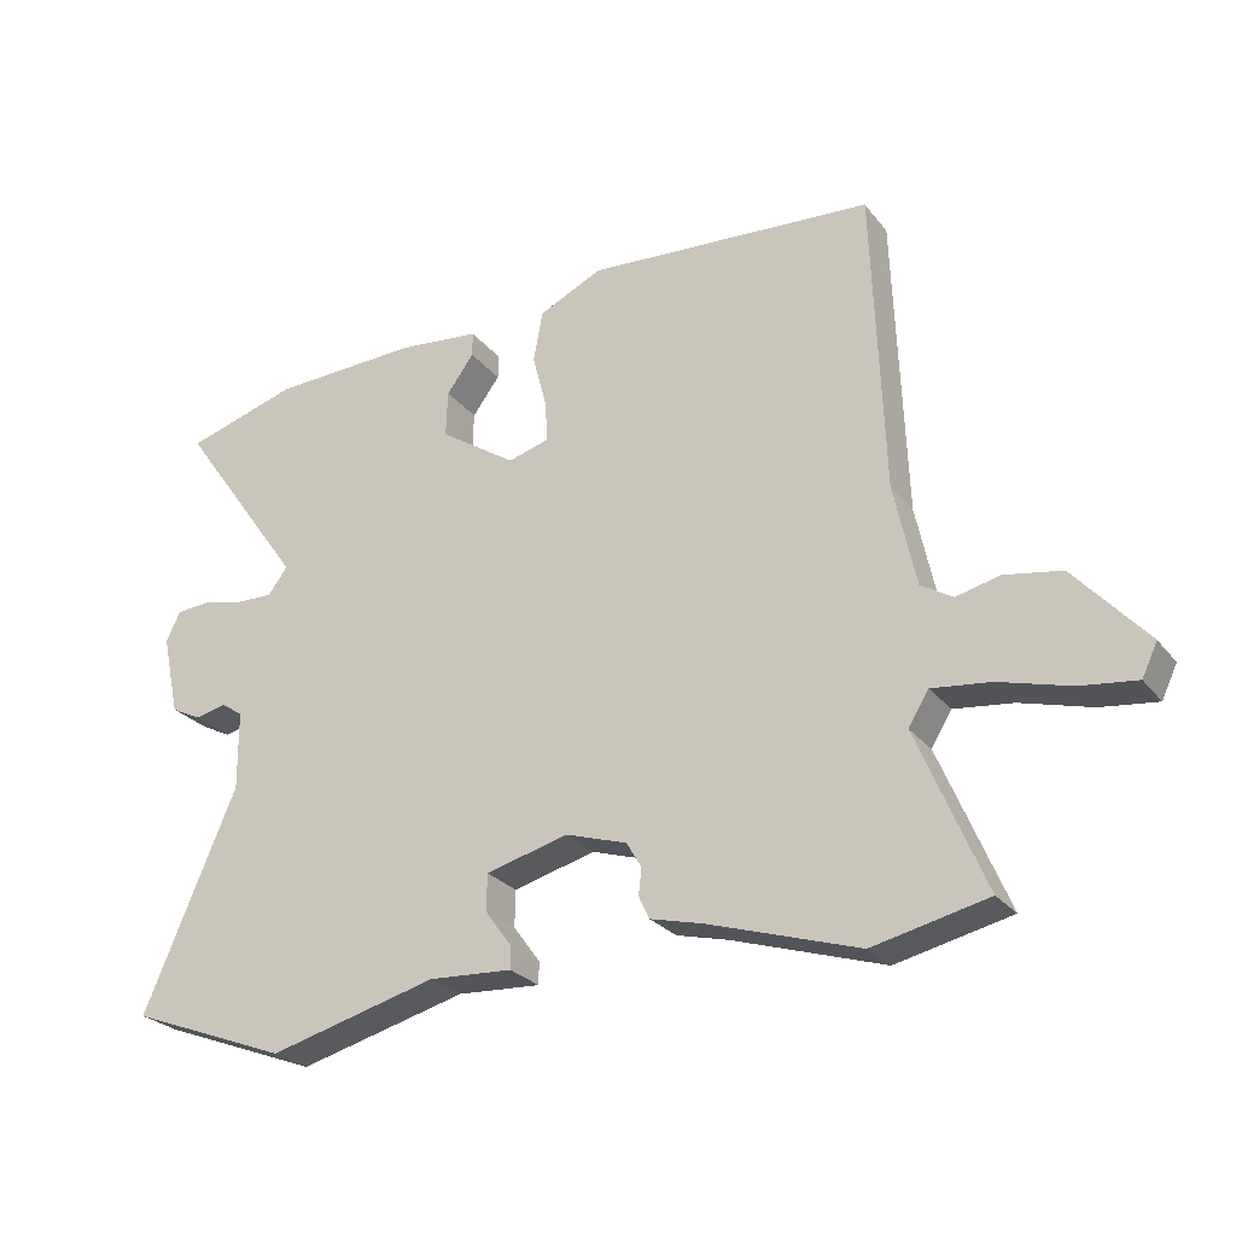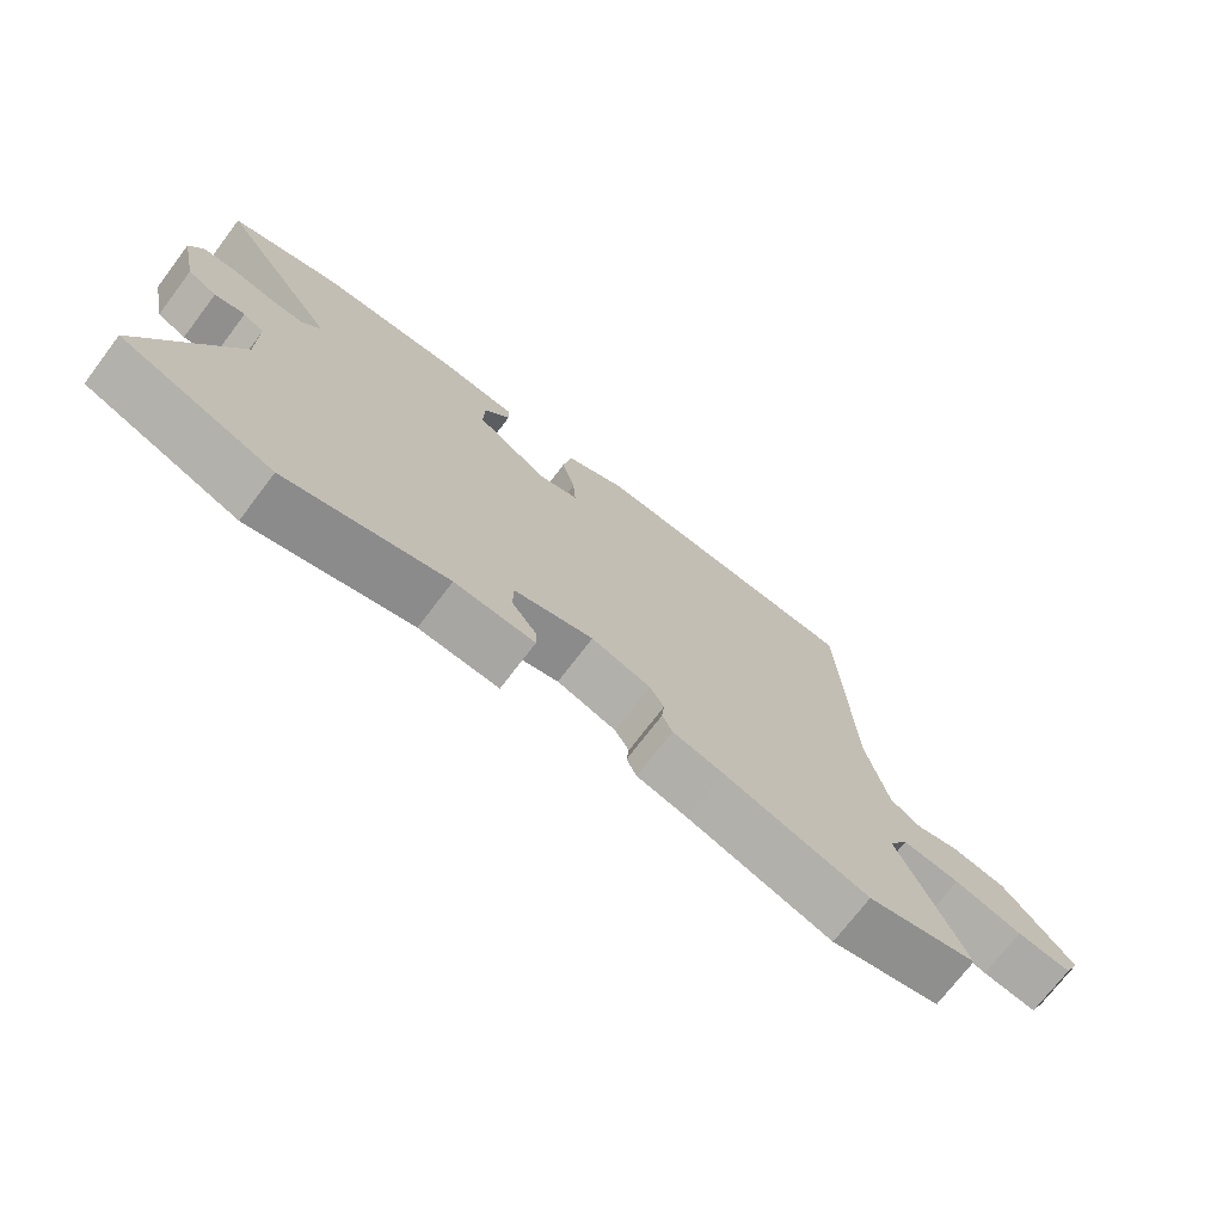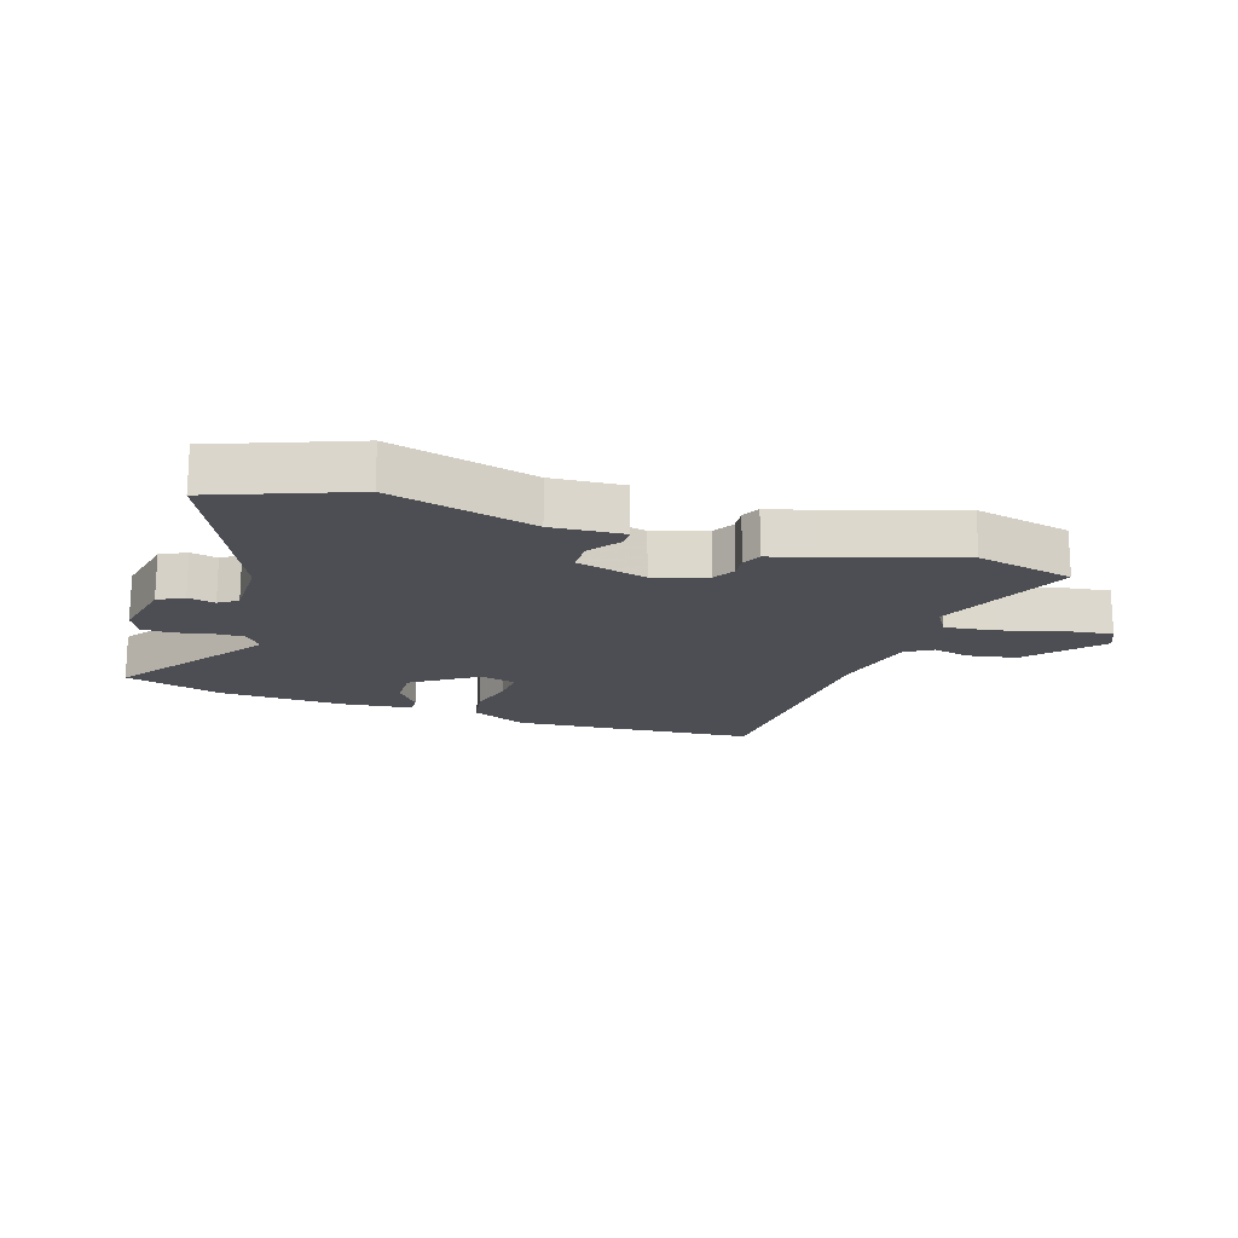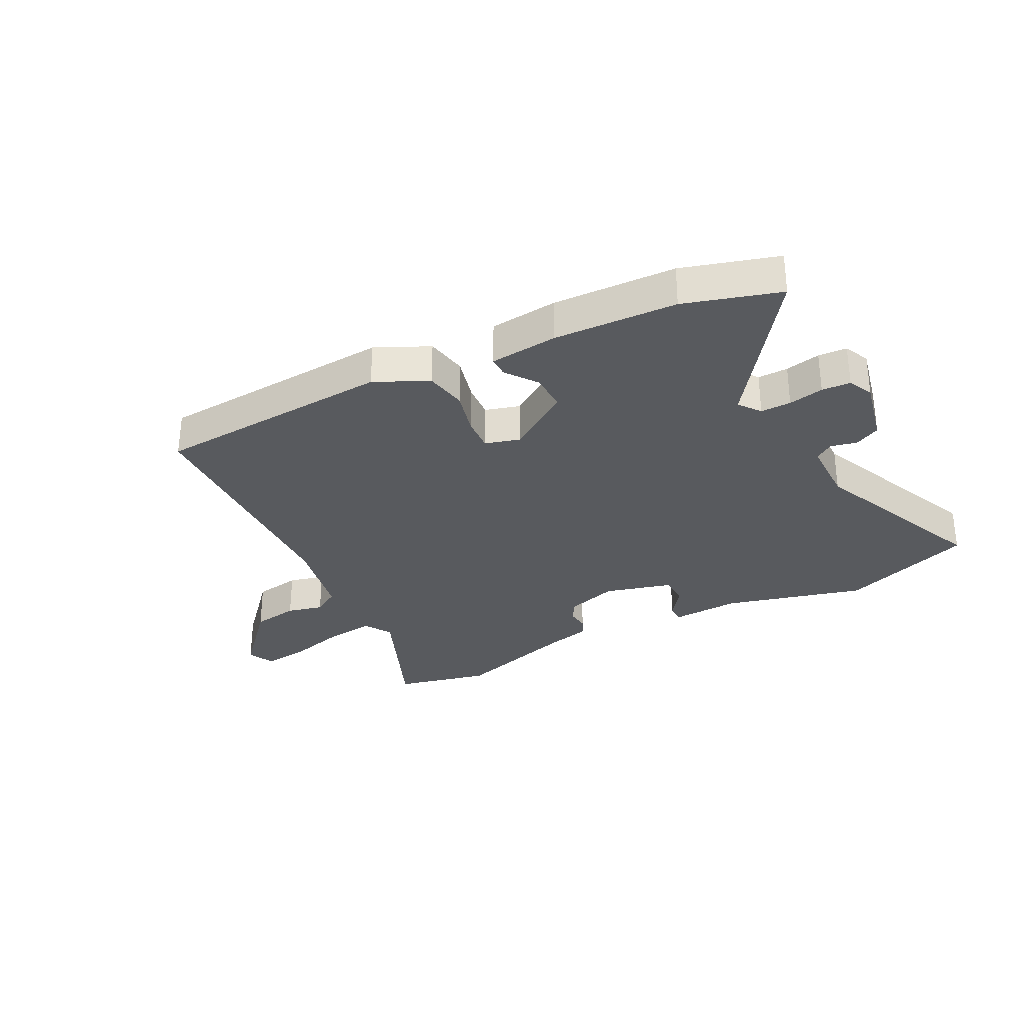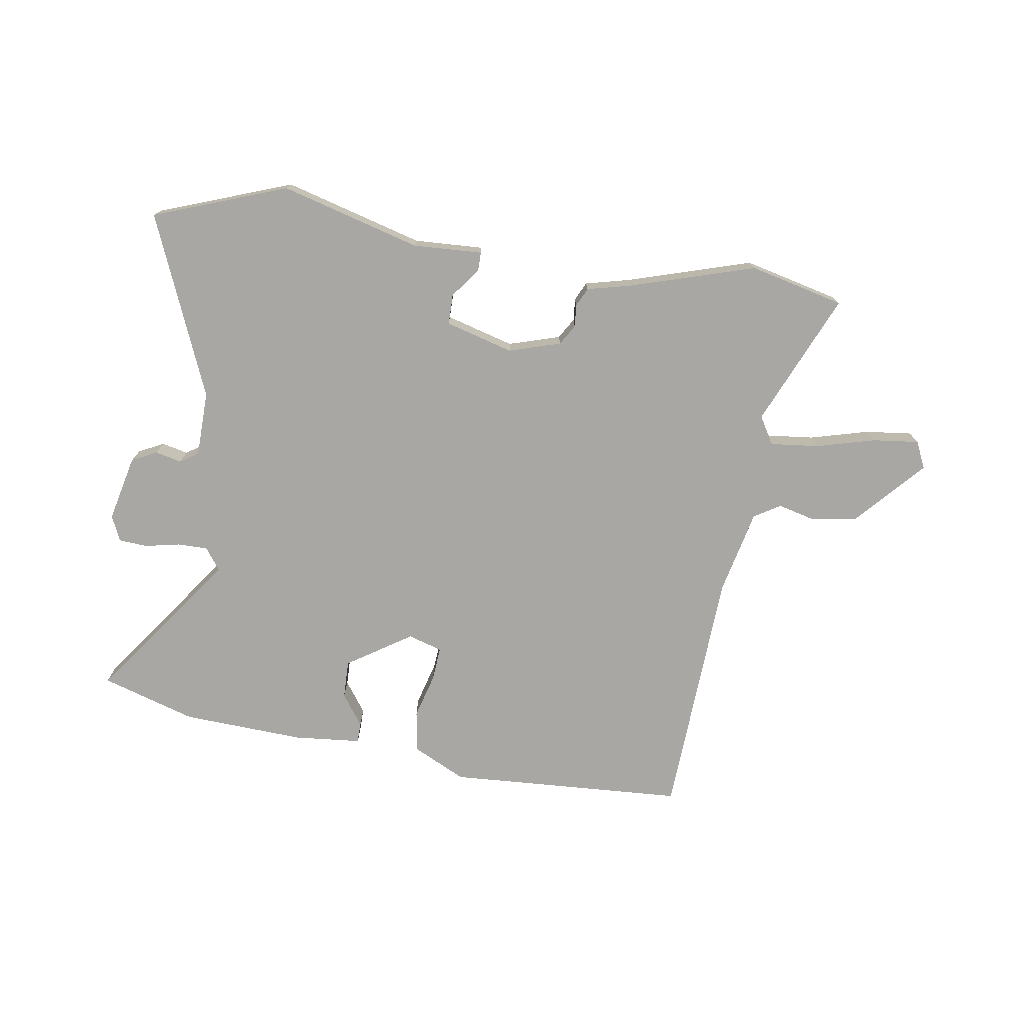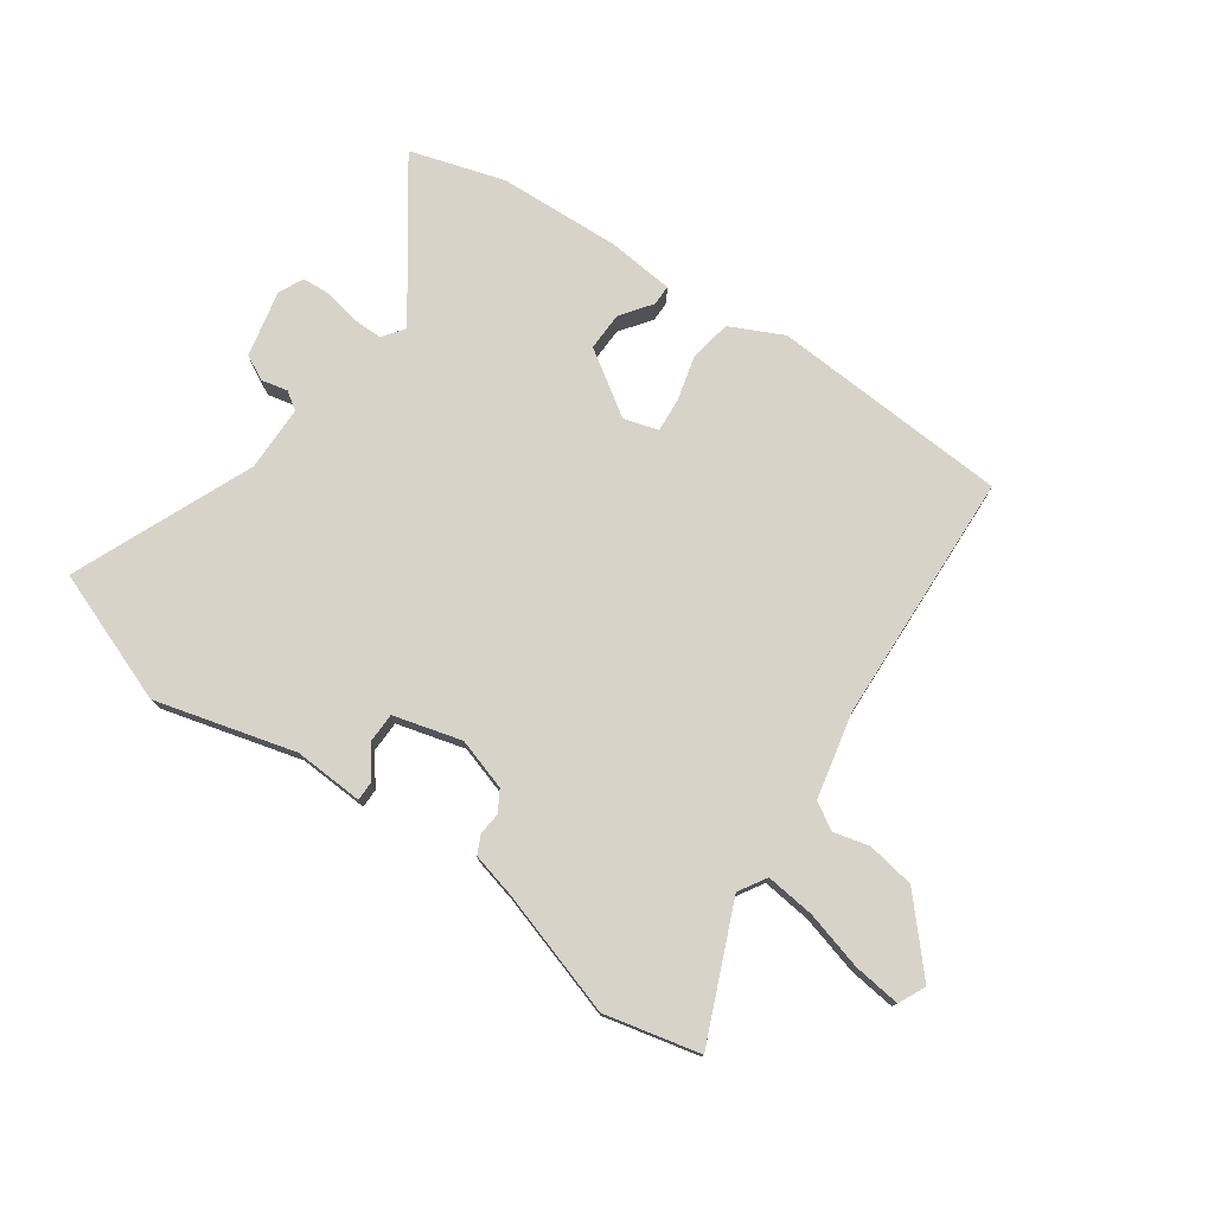
<metadata>
{"format":"obj","ext":"obj","renderer":"f3d","projection":"perspective","resolution":1024,"background":"white","views":[{"elev":-26.0,"azim":-150.7,"up":"+Z"},{"elev":-72.7,"azim":142.8,"up":"+Z"},{"elev":-17.3,"azim":162.3,"up":"+Y"},{"elev":-30.8,"azim":27.3,"up":"+Y"},{"elev":-74.7,"azim":170.5,"up":"+Y"},{"elev":76.0,"azim":-145.4,"up":"+Y"}]}
</metadata>
<code>
v 0.667 0.07 -0.437
v 0.44 0.07 -0.523
v 0.2 0.07 -0.46
v 0.081 0.07 -0.467
v 0.081 0.07 -0.435
v 0.119 0.07 -0.383
v 0.118 0.07 -0.331
v 0.001 0.07 -0.3
v -0.087 0.07 -0.328
v -0.108 0.07 -0.364
v -0.104 0.07 -0.402
v -0.119 0.07 -0.434
v -0.194 0.07 -0.453
v -0.408 0.07 -0.521
v -0.571 0.07 -0.484
v -0.475 0.07 -0.255
v -0.504 0.07 -0.208
v -0.588 0.07 -0.218
v -0.688 0.07 -0.246
v -0.768 0.07 -0.256
v -0.79 0.07 -0.21
v -0.687 0.07 -0.094
v -0.606 0.07 -0.08
v -0.544 0.07 -0.095
v -0.499 0.07 -0.067
v -0.468 0.07 0.079
v -0.452 0.07 0.512
v -0.043 0.07 0.54
v 0.048 0.07 0.497
v 0.061 0.07 0.425
v 0.041 0.07 0.348
v 0.037 0.07 0.289
v 0.096 0.07 0.272
v 0.205 0.07 0.345
v 0.203 0.07 0.411
v 0.164 0.07 0.464
v 0.164 0.07 0.499
v 0.28 0.07 0.511
v 0.49 0.07 0.503
v 0.652 0.07 0.455
v 0.471 0.07 0.2
v 0.499 0.07 0.163
v 0.551 0.07 0.164
v 0.611 0.07 0.177
v 0.66 0.07 0.174
v 0.68 0.07 0.131
v 0.655 0.07 0.017
v 0.612 0.07 -0.005
v 0.567 0.07 0.005
v 0.536 0.07 -0.016
v 0.535 0.07 -0.128
v 0.667 0 -0.437
v 0.44 0 -0.523
v 0.2 0 -0.46
v 0.081 0 -0.467
v 0.081 0 -0.435
v 0.119 0 -0.383
v 0.118 0 -0.331
v 0.001 0 -0.3
v -0.087 0 -0.328
v -0.108 0 -0.364
v -0.104 0 -0.402
v -0.119 0 -0.434
v -0.194 0 -0.453
v -0.408 0 -0.521
v -0.571 0 -0.484
v -0.475 0 -0.255
v -0.504 0 -0.208
v -0.588 0 -0.218
v -0.688 0 -0.246
v -0.768 0 -0.256
v -0.79 0 -0.21
v -0.687 0 -0.094
v -0.606 0 -0.08
v -0.544 0 -0.095
v -0.499 0 -0.067
v -0.468 0 0.079
v -0.452 0 0.512
v -0.043 0 0.54
v 0.048 0 0.497
v 0.061 0 0.425
v 0.041 0 0.348
v 0.037 0 0.289
v 0.096 0 0.272
v 0.205 0 0.345
v 0.203 0 0.411
v 0.164 0 0.464
v 0.164 0 0.499
v 0.28 0 0.511
v 0.49 0 0.503
v 0.652 0 0.455
v 0.471 0 0.2
v 0.499 0 0.163
v 0.551 0 0.164
v 0.611 0 0.177
v 0.66 0 0.174
v 0.68 0 0.131
v 0.655 0 0.017
v 0.612 0 -0.005
v 0.567 0 0.005
v 0.536 0 -0.016
v 0.535 0 -0.128
f 47 48 49
f 46 47 49
f 45 46 49
f 44 45 49
f 43 44 49
f 42 43 49 50
f 41 42 50 51
f 39 40 41
f 38 39 41
f 37 38 41
f 36 37 41
f 35 36 41
f 34 35 41 51
f 29 30 31
f 28 29 31
f 27 28 31
f 26 27 31
f 25 26 31 32
f 22 23 24
f 21 22 24
f 20 21 24
f 19 20 24
f 18 19 24
f 17 18 24 25
f 25 32 33
f 17 25 33
f 16 17 33
f 16 33 34
f 15 16 34
f 14 15 34
f 13 14 34
f 3 4 5 6
f 3 6 7
f 2 3 7
f 1 2 7
f 51 1 7 8
f 10 11 12 13
f 9 10 13 34
f 8 9 34 51
f 100 99 98
f 100 98 97
f 100 97 96
f 100 96 95
f 100 95 94
f 101 100 94 93
f 102 101 93 92
f 92 91 90
f 92 90 89
f 92 89 88
f 92 88 87
f 92 87 86
f 102 92 86 85
f 82 81 80
f 82 80 79
f 82 79 78
f 82 78 77
f 83 82 77 76
f 75 74 73
f 75 73 72
f 75 72 71
f 75 71 70
f 75 70 69
f 76 75 69 68
f 84 83 76
f 84 76 68
f 84 68 67
f 85 84 67
f 85 67 66
f 85 66 65
f 85 65 64
f 57 56 55 54
f 58 57 54
f 58 54 53
f 58 53 52
f 59 58 52 102
f 64 63 62 61
f 85 64 61 60
f 102 85 60 59
f 1 52 53 2
f 2 53 54 3
f 3 54 55 4
f 4 55 56 5
f 5 56 57 6
f 6 57 58 7
f 7 58 59 8
f 8 59 60 9
f 9 60 61 10
f 10 61 62 11
f 11 62 63 12
f 12 63 64 13
f 13 64 65 14
f 14 65 66 15
f 15 66 67 16
f 16 67 68 17
f 17 68 69 18
f 18 69 70 19
f 19 70 71 20
f 20 71 72 21
f 21 72 73 22
f 22 73 74 23
f 23 74 75 24
f 24 75 76 25
f 25 76 77 26
f 26 77 78 27
f 27 78 79 28
f 28 79 80 29
f 29 80 81 30
f 30 81 82 31
f 31 82 83 32
f 32 83 84 33
f 33 84 85 34
f 34 85 86 35
f 35 86 87 36
f 36 87 88 37
f 37 88 89 38
f 38 89 90 39
f 39 90 91 40
f 40 91 92 41
f 41 92 93 42
f 42 93 94 43
f 43 94 95 44
f 44 95 96 45
f 45 96 97 46
f 46 97 98 47
f 47 98 99 48
f 48 99 100 49
f 49 100 101 50
f 50 101 102 51
f 51 102 52 1

</code>
